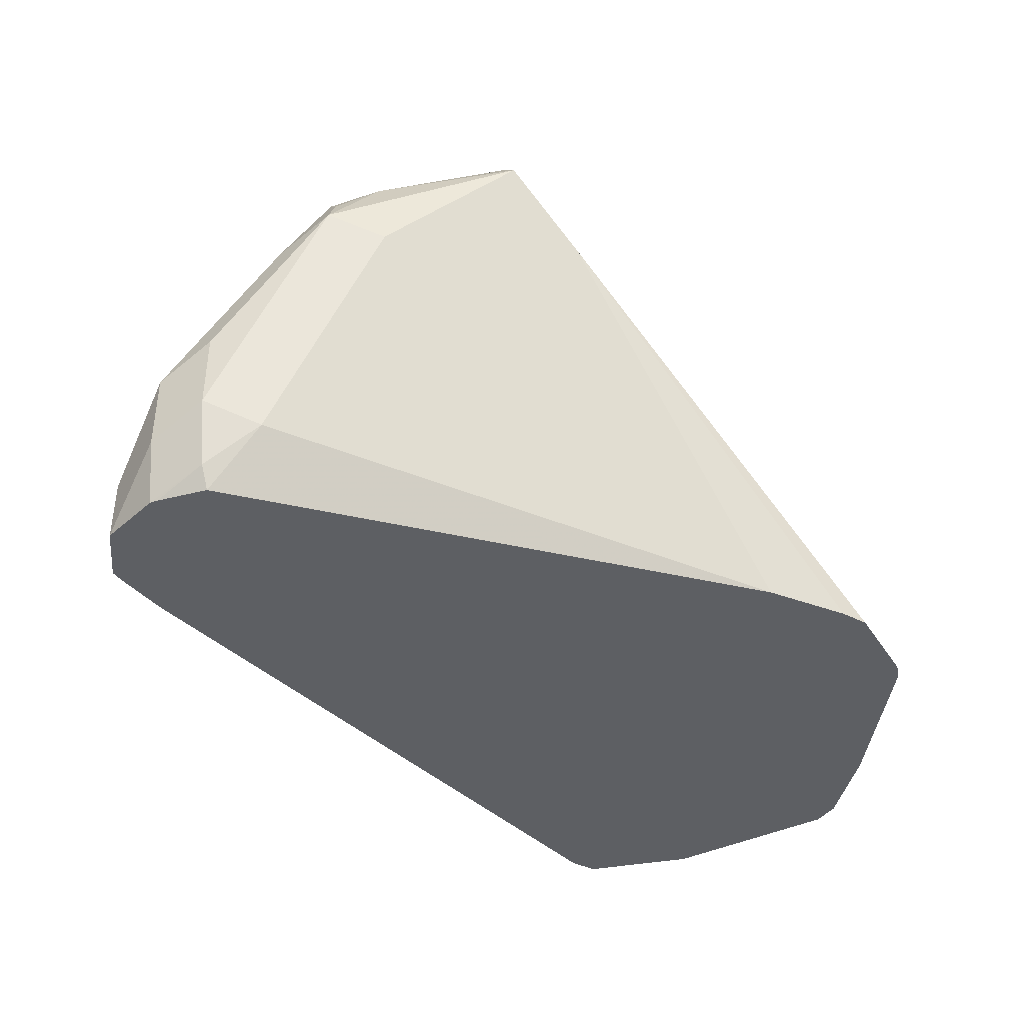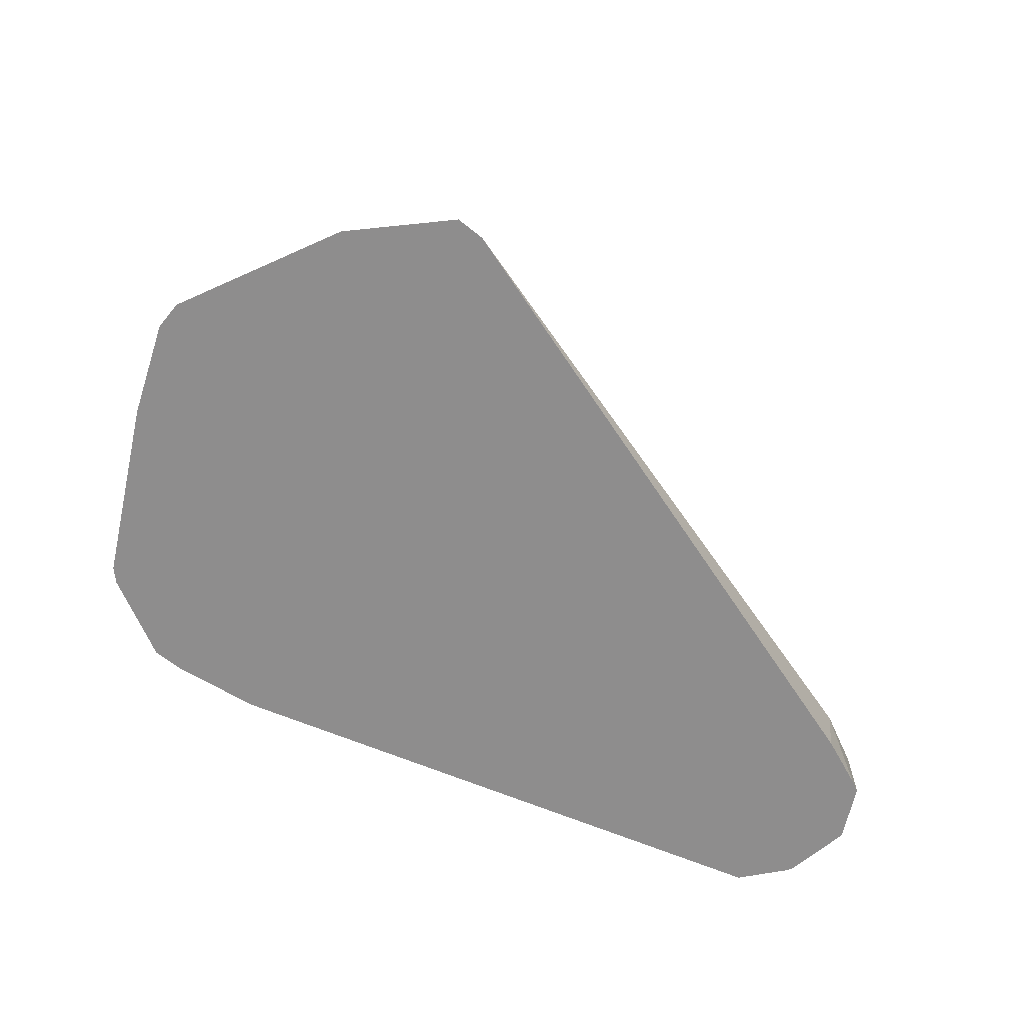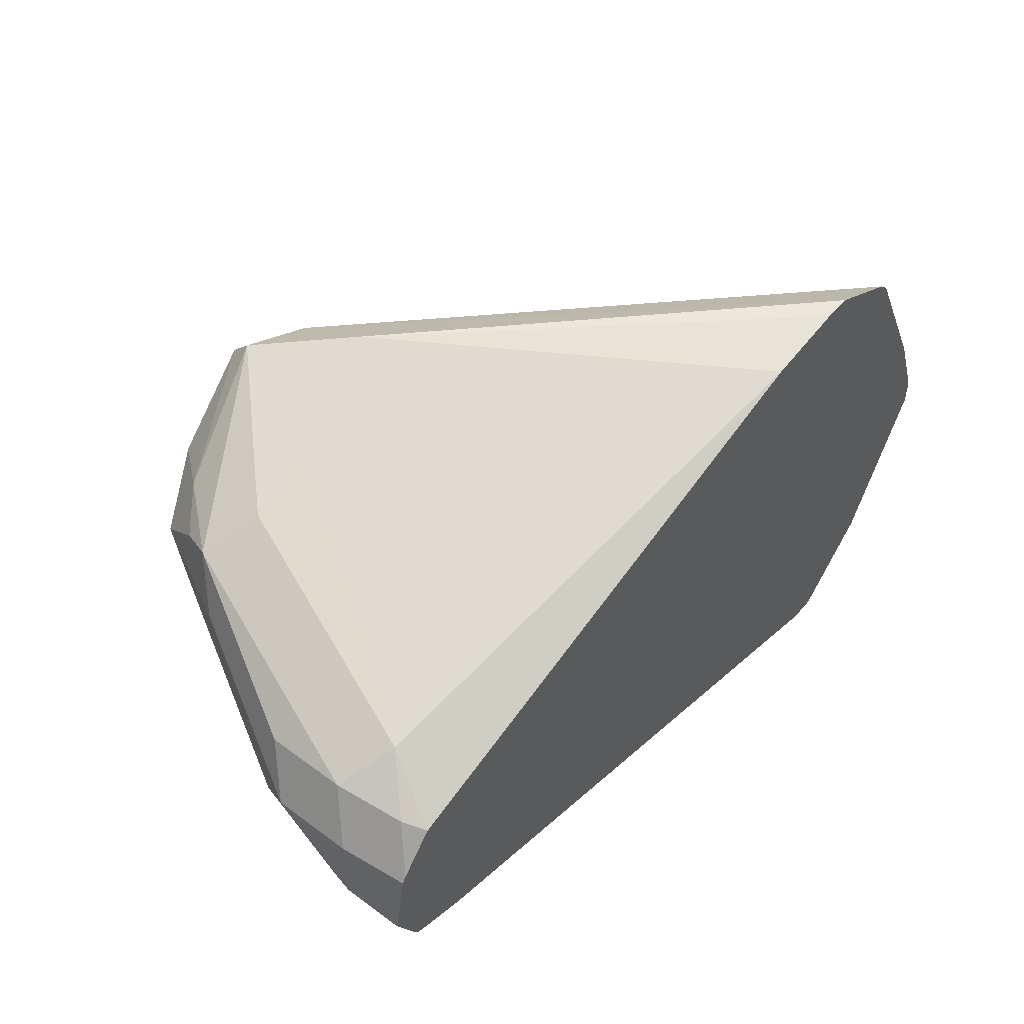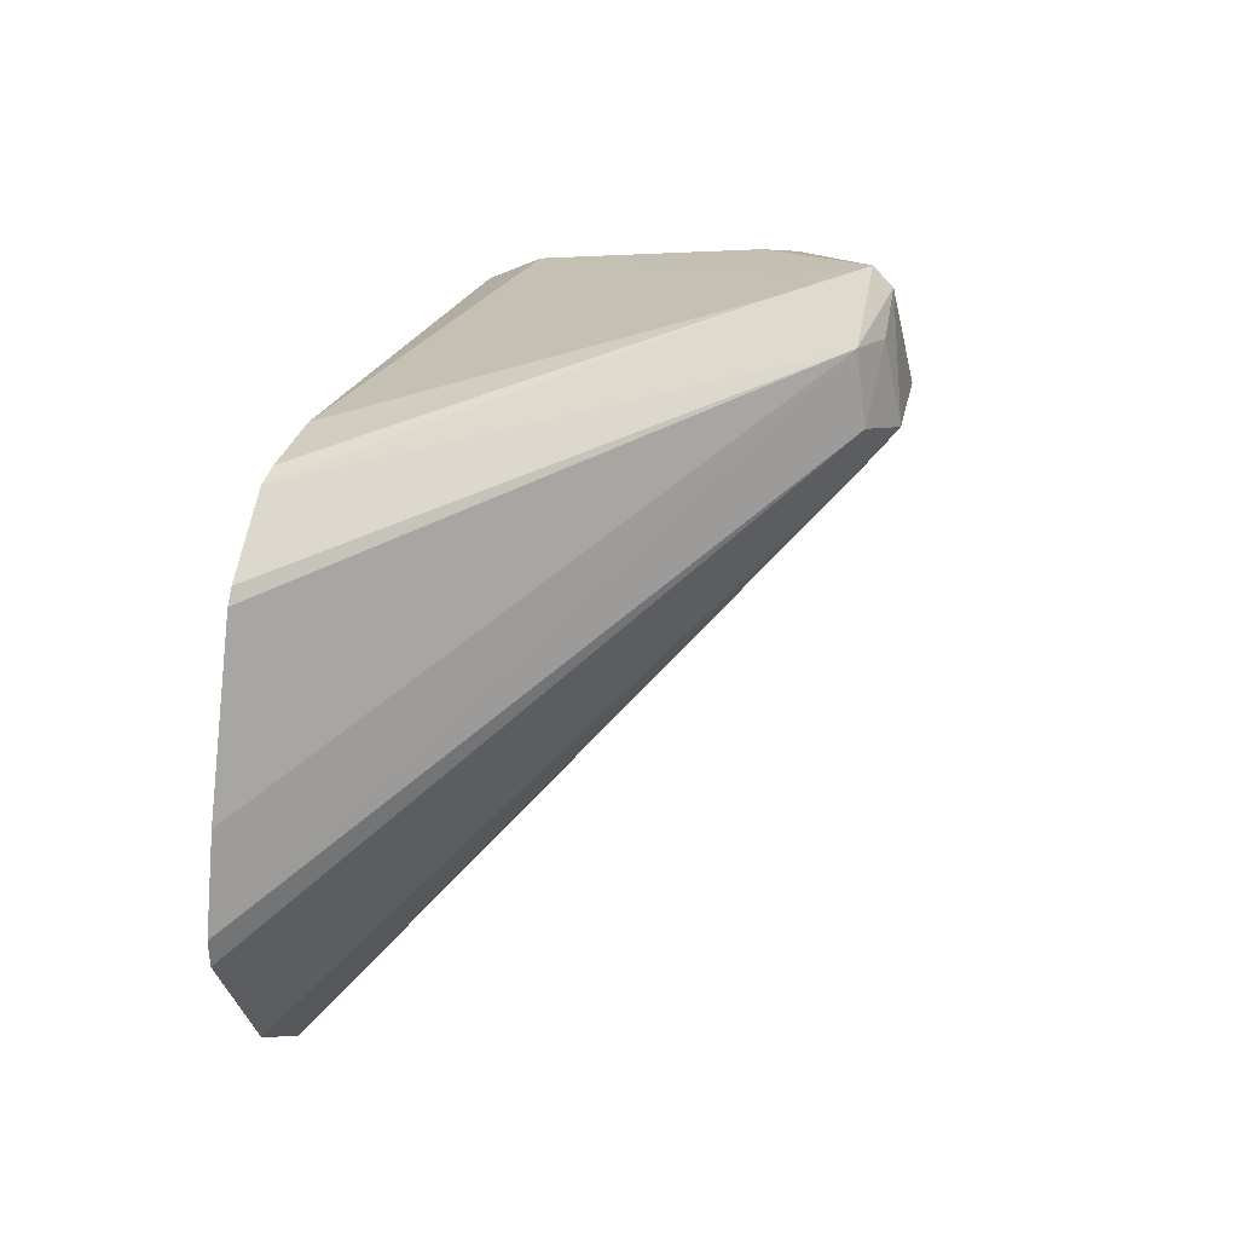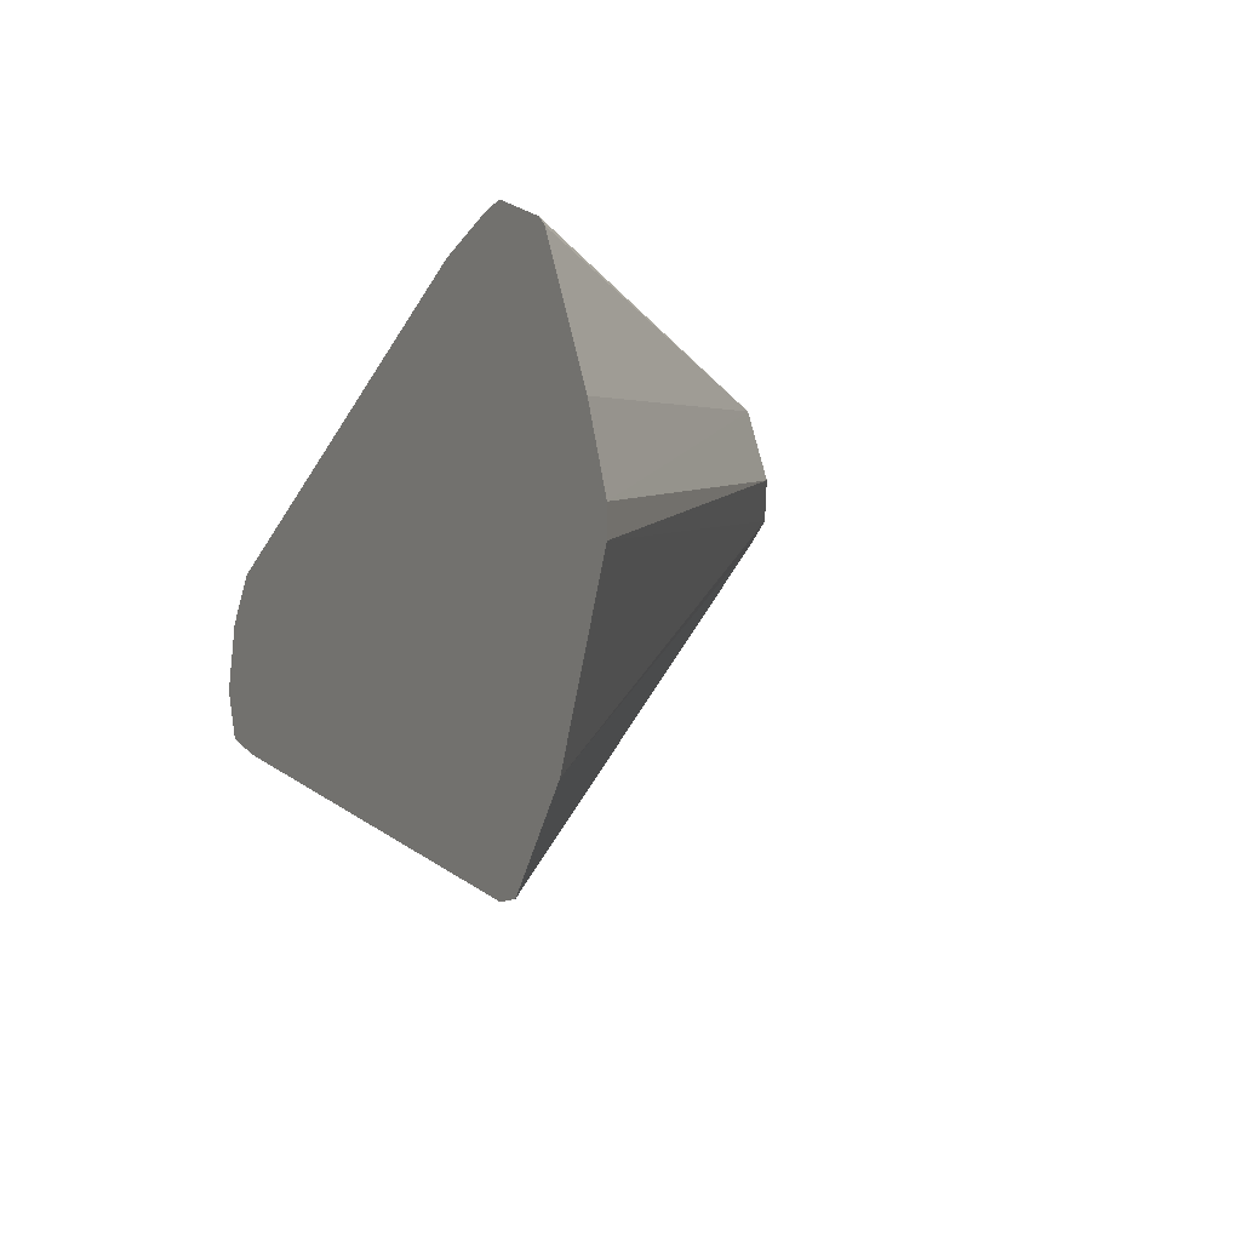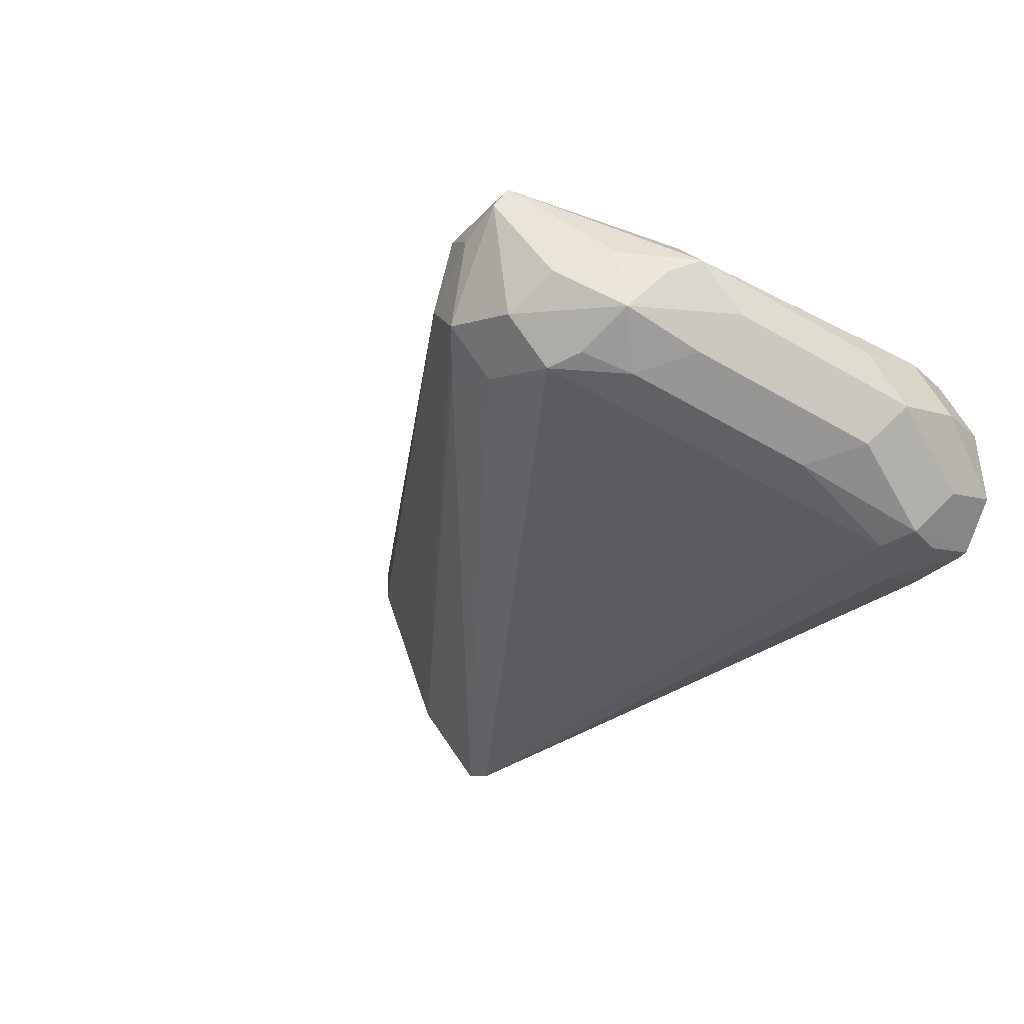
<metadata>
{"format":"obj","ext":"obj","renderer":"f3d","projection":"perspective","resolution":1024,"background":"white","views":[{"elev":-39.8,"azim":-32.3,"up":"+Y"},{"elev":-64.7,"azim":141.0,"up":"+Y"},{"elev":51.3,"azim":-51.1,"up":"+Z"},{"elev":36.4,"azim":102.8,"up":"+Z"},{"elev":-12.1,"azim":64.5,"up":"+Z"},{"elev":-7.1,"azim":-135.4,"up":"+Z"}]}
</metadata>
<code>
v -0.08921 0.2058 0.2302
v -0.06905 0.2058 0.2504
v -0.09646 0.2058 0.2302
v -0.2082 0.3157 0.3291
v -0.1914 0.3123 0.3325
v -0.04891 0.2058 0.2907
v -0.2015 0.3224 0.3426
v -0.2594 0.2058 0.2821
v -0.262 0.2217 0.2821
v -0.2687 0.2351 0.2888
v -0.2284 0.3157 0.3291
v -0.04891 0.2058 0.298
v -0.1881 0.3157 0.3493
v -0.2216 0.3224 0.3426
v -0.2116 0.3174 0.3728
v -0.2015 0.3174 0.3652
v -0.2725 0.2058 0.2874
v -0.2754 0.2217 0.2888
v -0.2771 0.2317 0.2922
v -0.2645 0.262 0.3073
v -0.2443 0.3023 0.3274
v -0.2368 0.3123 0.3325
v -0.2485 0.309 0.3426
v -0.2351 0.3157 0.3426
v -0.05749 0.2058 0.3203
v -0.1914 0.3123 0.3678
v -0.2317 0.3174 0.3526
v -0.2116 0.3123 0.3778
v -0.2418 0.3048 0.3577
v -0.2754 0.2058 0.2888
v -0.2807 0.2058 0.2994
v -0.2821 0.2217 0.3023
v -0.2771 0.2519 0.3123
v -0.2569 0.2922 0.3325
v -0.2552 0.2955 0.3426
v -0.2552 0.2888 0.356
v -0.2519 0.2972 0.3526
v -0.07763 0.2058 0.3606
v -0.1008 0.2058 0.3743
v -0.08062 0.2058 0.3635
v -0.1914 0.2922 0.3778
v -0.2149 0.309 0.3761
v -0.2116 0.2922 0.3728
v -0.1948 0.2888 0.3761
v -0.2821 0.2058 0.3023
v -0.2821 0.2418 0.3224
v -0.262 0.2821 0.3426
v -0.2284 0.2955 0.3694
v -0.2754 0.2485 0.3359
v -0.2754 0.2284 0.3359
v -0.2418 0.2821 0.3627
v -0.108 0.2058 0.3743
v -0.1296 0.2058 0.3714
v -0.225 0.2788 0.3661
v -0.262 0.2217 0.3426
v -0.2789 0.2058 0.3192
v -0.2821 0.2217 0.3224
v -0.272 0.2116 0.3325
v -0.2693 0.2058 0.3309
v -0.2778 0.2058 0.3209
f 26 41 39
f 28 29 36
f 28 36 42
f 28 42 43
f 28 43 44
f 32 57 46
f 29 37 36
f 31 45 32
f 32 45 57
f 26 28 41
f 32 46 33
f 28 44 41
f 26 39 40
f 50 55 51
f 23 27 24
f 23 29 27
f 23 37 29
f 23 36 37
f 23 35 36
f 23 33 35
f 23 34 33
f 21 23 22
f 21 34 23
f 21 33 34
f 20 33 21
f 33 46 47
f 25 26 38
f 33 47 35
f 50 56 58
f 36 48 42
f 58 60 59
f 56 60 58
f 55 58 59
f 53 55 59
f 51 55 54
f 50 58 55
f 19 30 31
f 50 57 56
f 48 51 54
f 46 49 47
f 46 50 49
f 46 57 50
f 45 56 57
f 44 55 53
f 44 54 55
f 43 54 44
f 43 48 54
f 42 48 43
f 41 53 52
f 41 44 53
f 39 41 52
f 36 51 48
f 36 50 51
f 36 49 50
f 36 47 49
f 35 47 36
f 19 33 20
f 26 40 38
f 19 31 32
f 3 10 11
f 3 9 10
f 3 8 9
f 2 7 6
f 2 5 7
f 1 5 2
f 1 4 5
f 1 11 4
f 1 3 11
f 1 8 3
f 1 17 8
f 1 30 17
f 4 11 14
f 1 31 30
f 1 60 56
f 1 59 60
f 1 53 59
f 1 52 53
f 1 39 52
f 1 2 6
f 1 40 39
f 1 38 40
f 1 25 38
f 1 12 25
f 1 6 12
f 19 32 33
f 1 45 31
f 4 14 7
f 1 56 45
f 6 7 13
f 18 30 19
f 4 7 5
f 17 30 18
f 15 29 28
f 15 27 29
f 15 26 16
f 15 28 26
f 14 27 15
f 13 16 26
f 12 26 25
f 12 13 26
f 11 24 14
f 11 23 24
f 14 24 27
f 9 17 18
f 7 14 15
f 11 22 23
f 7 15 16
f 7 16 13
f 8 17 9
f 9 18 19
f 6 13 12
f 10 19 20
f 10 20 11
f 11 20 21
f 11 21 22
f 9 19 10

</code>
